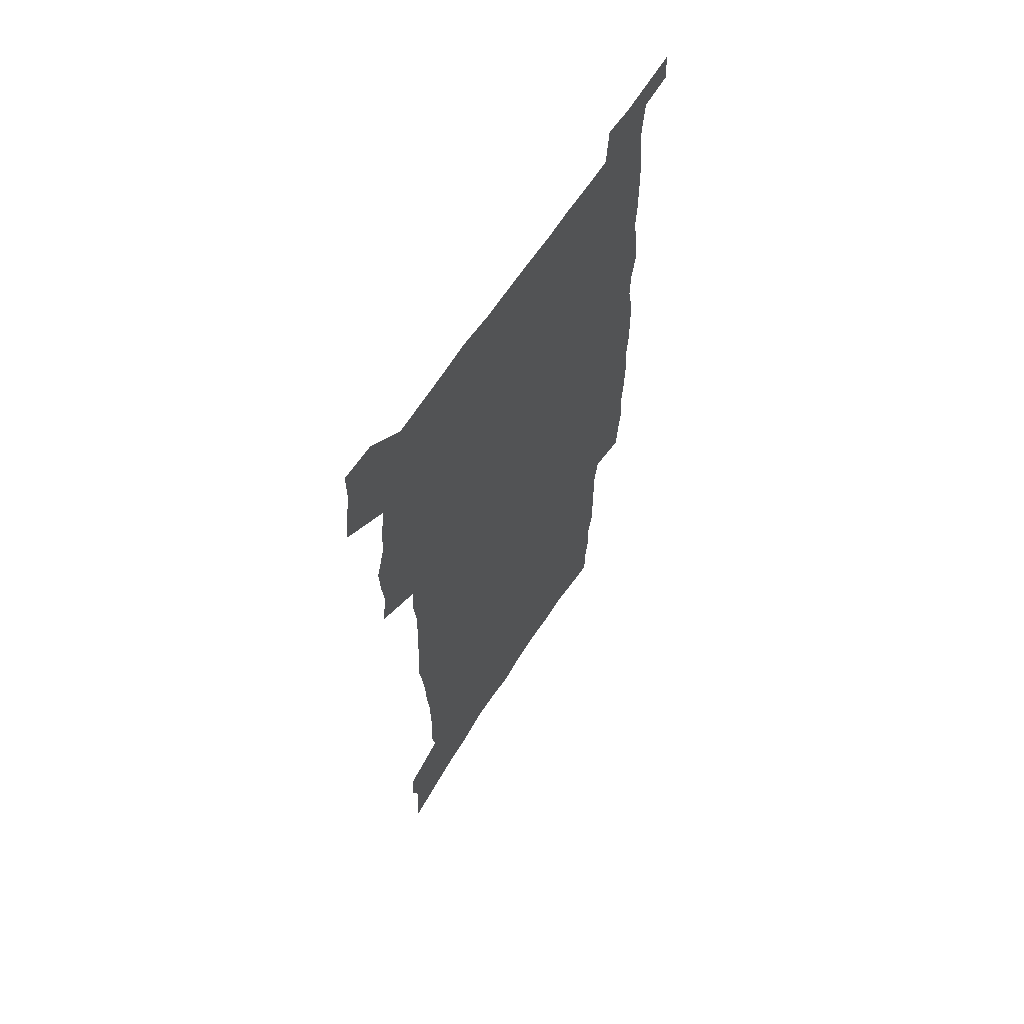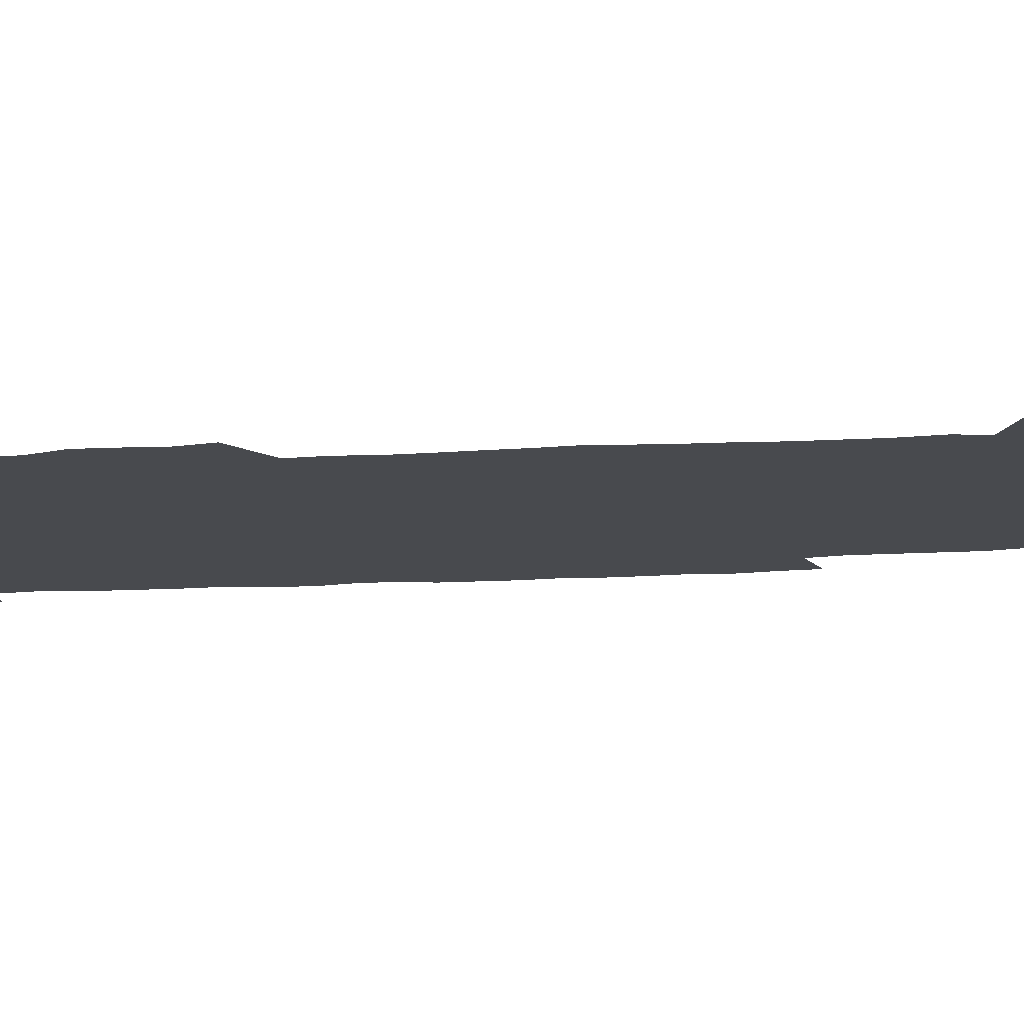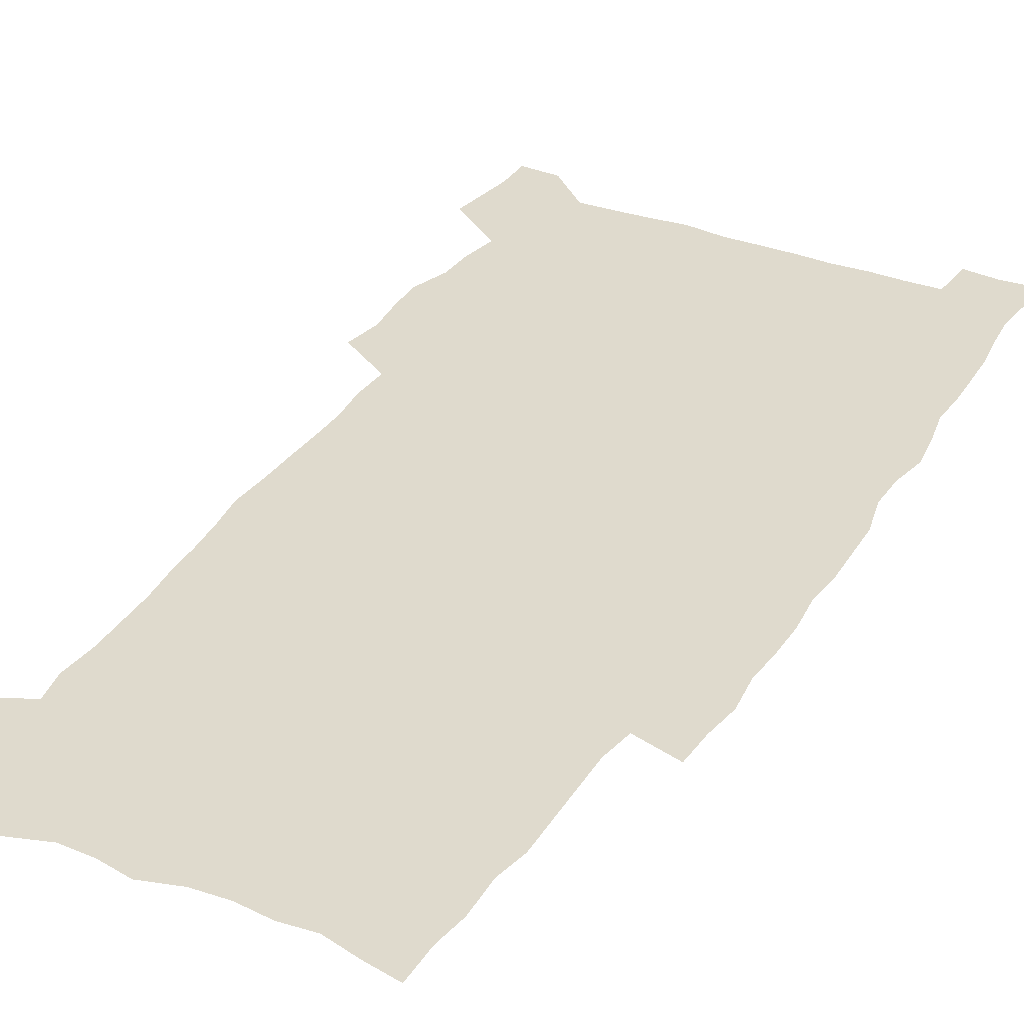
<metadata>
{"format":"obj","ext":"obj","renderer":"f3d","projection":"perspective","resolution":1024,"background":"white","views":[{"elev":64.3,"azim":-57.1,"up":"+Y"},{"elev":-13.1,"azim":-81.1,"up":"+Z"},{"elev":32.9,"azim":27.5,"up":"+Z"}]}
</metadata>
<code>
v 442.2 556.6 0
v 444.5 571.2 0
v 446.7 585.6 0
v 446.6 600.5 0
v 460.6 149.1 0
v 462.4 165.7 0
v 463.1 181.1 0
v 458.8 193.2 0
v 460.6 209.5 0
v 456.2 446.7 0
v 459.1 462.6 0
v 457.6 477.9 0
v 456.9 493 0
v 462.1 508.8 0
v 462.8 523.7 0
v 465.5 538.6 0
v 463.8 554.2 0
v 464.4 569 0
v 464.3 583.9 0
v 463 599.5 0
v 477.5 154.2 0
v 480.2 171.7 0
v 482.7 188.4 0
v 478.8 200.6 0
v 482.6 219.2 0
v 480.3 232.6 0
v 481.7 249 0
v 481.4 264.2 0
v 481.2 279.5 0
v 479.8 294.1 0
v 479.2 309.3 0
v 477.9 324.2 0
v 476 339.1 0
v 477.2 355.2 0
v 477.7 371 0
v 478.4 386.8 0
v 478.7 402.3 0
v 477.2 417.3 0
v 478 432.8 0
v 476.2 447.9 0
v 478.2 463.4 0
v 476 478.5 0
v 479.3 493.7 0
v 480.4 508.5 0
v 479.6 523.2 0
v 482.9 537.7 0
v 481.4 553 0
v 480.7 568.1 0
v 481.1 582.7 0
v 493.9 158.7 0
v 495.9 176 0
v 495.5 190.2 0
v 496.6 206.3 0
v 499 223.9 0
v 496.8 237.2 0
v 499.6 254.6 0
v 499.1 269.3 0
v 499.7 284.9 0
v 499.3 299.6 0
v 497.8 314 0
v 496.8 328.8 0
v 496.5 344 0
v 495.9 358.9 0
v 497.1 374.8 0
v 497.3 389.8 0
v 496.5 404.4 0
v 496.6 419.4 0
v 496.1 434.3 0
v 495.1 449.1 0
v 496.3 464.3 0
v 497 479.1 0
v 496.7 493.7 0
v 498.2 508.3 0
v 498.1 522.8 0
v 498.8 537.1 0
v 499.6 551.1 0
v 497.4 567.1 0
v 496 583 0
v 508.4 160.4 0
v 510.4 178 0
v 510.1 192.7 0
v 515.8 214.5 0
v 515.8 229 0
v 515.6 243.5 0
v 515 257.7 0
v 515.1 272.8 0
v 516.1 288.6 0
v 514.2 302.2 0
v 513.4 316.7 0
v 513.6 332.1 0
v 511.8 346.1 0
v 512.4 361.3 0
v 514.4 377.6 0
v 513.8 391.7 0
v 513.3 406.1 0
v 512.5 420.6 0
v 513.2 435.6 0
v 513.5 450.3 0
v 513.4 464.9 0
v 514 479.4 0
v 513.7 493.8 0
v 513.6 508.2 0
v 514 522.4 0
v 514.1 536.7 0
v 514.4 551 0
v 513.3 566.1 0
v 510.9 583.6 0
v 525.4 165.7 0
v 525.8 181.3 0
v 528.2 200.1 0
v 530 217.4 0
v 529.6 230.8 0
v 531.6 247.6 0
v 529.8 260.4 0
v 530.1 275.5 0
v 530 290.2 0
v 529.4 304.6 0
v 528.1 318.5 0
v 529.4 334.9 0
v 529.3 349.4 0
v 528.1 363.4 0
v 528.4 378.2 0
v 529 393 0
v 528.7 407.1 0
v 528.8 421.6 0
v 527.5 436 0
v 528.8 451 0
v 529.1 465.4 0
v 529.1 479.6 0
v 529.4 493.8 0
v 529.2 508 0
v 529.1 522.2 0
v 530.1 536 0
v 529.2 550.9 0
v 528 566.5 0
v 525.6 584.8 0
v 539.1 165.1 0
v 541.3 185.6 0
v 542.2 201.7 0
v 543 217.1 0
v 544.2 234 0
v 544.4 248.5 0
v 543.9 261.9 0
v 544.4 276.6 0
v 544.4 291.9 0
v 543.8 306.4 0
v 543.4 320.9 0
v 543.3 335.7 0
v 543.5 350.7 0
v 543.2 365 0
v 543.1 379.3 0
v 543 393.4 0
v 542.3 407.1 0
v 544 423 0
v 543.2 437 0
v 543.7 451.6 0
v 543.7 465.7 0
v 542.8 479.9 0
v 544 494.2 0
v 543.8 508.1 0
v 544.7 522 0
v 544 536.9 0
v 543.7 551.1 0
v 543 566.2 0
v 541.9 582.5 0
v 553 162.2 0
v 554.9 184.5 0
v 555.6 201 0
v 556.6 218.2 0
v 557.4 234.5 0
v 557.5 248.8 0
v 558.2 263.6 0
v 557.8 276.5 0
v 558.2 294 0
v 557.7 307.5 0
v 557.4 321.8 0
v 557.4 336.5 0
v 557.3 351.1 0
v 557.2 365.6 0
v 557.2 380 0
v 557.4 394.1 0
v 557.7 408.9 0
v 558 423.3 0
v 557.9 437.5 0
v 558.2 452 0
v 558.5 466.1 0
v 558 480.2 0
v 558.7 494.2 0
v 558.3 508.2 0
v 558.5 522.1 0
v 558.5 536.4 0
v 558.2 551 0
v 557.9 565.6 0
v 556.8 582.5 0
v 568.1 166.4 0
v 569.1 186.4 0
v 569.9 203.3 0
v 570.4 220.4 0
v 570.7 234.3 0
v 571 250.4 0
v 571.1 263.7 0
v 571 277 0
v 571.4 294.3 0
v 571.7 308.3 0
v 571.5 322.4 0
v 571.5 337.5 0
v 571.3 351.8 0
v 571.2 366.4 0
v 570.9 379.8 0
v 572 395.5 0
v 572 409.5 0
v 572.1 423.4 0
v 572.1 437.7 0
v 572.2 451.7 0
v 572.5 466.4 0
v 572.5 480.3 0
v 572.6 494.3 0
v 572.6 508.3 0
v 572.4 522.5 0
v 572.8 536.1 0
v 572.4 551.6 0
v 572.3 566 0
v 571.6 582.3 0
v 582.3 167.1 0
v 582.7 186.2 0
v 583.7 201.1 0
v 583.8 218.4 0
v 584.1 234.5 0
v 584.6 248.6 0
v 584.4 263.4 0
v 584.7 277 0
v 585.7 291.8 0
v 585.4 308.3 0
v 585.3 322.4 0
v 585.3 337.5 0
v 585.3 352.2 0
v 585.1 367 0
v 585.6 381.6 0
v 585.7 395.6 0
v 585.8 410.1 0
v 586.2 423.7 0
v 586.3 437.9 0
v 586.3 451.9 0
v 586.4 466.3 0
v 586.7 480.4 0
v 586.7 494.5 0
v 586.6 508.5 0
v 586.7 522.4 0
v 586.8 536.9 0
v 587 550.8 0
v 586.8 565.7 0
v 586.5 581.5 0
v 596.4 165.4 0
v 596.6 183.1 0
v 597.6 199.8 0
v 597.2 218.7 0
v 597.9 232.8 0
v 598.2 247.5 0
v 598.4 262.3 0
v 598.3 278.3 0
v 599.6 291.1 0
v 599.1 307.9 0
v 599.2 322.3 0
v 599.5 336.4 0
v 599.2 352.6 0
v 599.2 367.1 0
v 599.4 381.4 0
v 599.7 395.5 0
v 600.2 409.6 0
v 600.2 423.9 0
v 600.2 437.9 0
v 600.4 451.9 0
v 600.7 465.7 0
v 600.9 480.5 0
v 600.8 494.6 0
v 600.7 508.6 0
v 600.9 522.8 0
v 601 536.8 0
v 601.3 551.4 0
v 601.3 565.8 0
v 601.1 582.1 0
v 610.3 166.5 0
v 609.9 186 0
v 611.9 198.2 0
v 611.4 215.7 0
v 611.8 230.9 0
v 612.6 245.4 0
v 612.9 260.4 0
v 612.8 276.1 0
v 613.3 290.7 0
v 612.6 307.7 0
v 613.5 321.5 0
v 613.3 336.7 0
v 613.8 351.1 0
v 613.6 366.1 0
v 613.8 380.4 0
v 614.1 394.8 0
v 614.3 409.2 0
v 614.7 423.4 0
v 614.6 437.7 0
v 615.1 451.9 0
v 614.5 467.4 0
v 615.5 481.1 0
v 615 494.9 0
v 615.2 508.9 0
v 615.2 523 0
v 614.5 536.5 0
v 615.7 551.9 0
v 615.4 565.6 0
v 615.6 581.5 0
v 625.1 162.5 0
v 624.4 181.2 0
v 626.1 195.3 0
v 625.9 212.4 0
v 626.1 228.3 0
v 627.2 242.9 0
v 627.4 258.5 0
v 627.2 274.4 0
v 627.7 289.6 0
v 626.8 305.7 0
v 628.4 319.7 0
v 628.5 334.6 0
v 628.3 349.8 0
v 628.8 364.3 0
v 628.4 379.3 0
v 629.1 393.6 0
v 629.9 408 0
v 630.4 422.5 0
v 629.9 437.4 0
v 629.7 452 0
v 628.5 466.8 0
v 630.4 480.9 0
v 630.1 495 0
v 631.3 509.5 0
v 630.5 523.7 0
v 629.7 537.8 0
v 630.2 552.2 0
v 629.9 566.4 0
v 630.2 581.7 0
v 631.7 600.1 0
v 639.4 159.6 0
v 639.4 176.6 0
v 641.5 190.8 0
v 640.9 208.5 0
v 643.7 222.6 0
v 643.5 238.7 0
v 643.3 254.7 0
v 643.2 270.8 0
v 645.5 285.1 0
v 644.3 301.6 0
v 644.7 316.8 0
v 643.8 332.6 0
v 645.3 347 0
v 644.7 362.3 0
v 646 376.7 0
v 646.4 391.5 0
v 647.4 406.2 0
v 646.3 421.5 0
v 646.5 436.4 0
v 645.8 451.5 0
v 645.8 466.3 0
v 644.4 481 0
v 645.1 494.9 0
v 646.8 509.8 0
v 645.6 524.2 0
v 644.2 538.2 0
v 645.8 553 0
v 644.3 567.1 0
v 644.9 582.1 0
v 646.3 598.4 0
v 664.9 279.5 0
v 665.7 295.1 0
v 667.9 309.9 0
v 666.2 326.6 0
v 667.3 341.7 0
v 667.6 357.2 0
v 666.2 373.2 0
v 667.5 388.1 0
v 667.3 403.4 0
v 667 418.7 0
v 663.4 435.6 0
v 663.8 450.3 0
v 666.7 465 0
v 664.9 480.2 0
v 662.3 495.3 0
v 663.1 510.2 0
v 662.9 524.8 0
v 662.6 539.4 0
v 660.9 554 0
v 659.8 568.3 0
v 661.5 584.7 0
v 661.4 599.4 0
v 677.1 586 0
v 676.4 600.3 0
f 16 17 1
f 1 17 2
f 17 18 2
f 2 18 3
f 18 19 3
f 3 19 4
f 19 20 4
f 5 21 6
f 21 22 6
f 6 22 7
f 22 23 7
f 7 23 8
f 23 24 8
f 8 24 9
f 24 25 9
f 39 40 10
f 10 40 11
f 40 41 11
f 11 41 12
f 41 42 12
f 12 42 13
f 42 43 13
f 13 43 14
f 43 44 14
f 14 44 15
f 44 45 15
f 15 45 16
f 45 46 16
f 16 46 17
f 46 47 17
f 17 47 18
f 47 48 18
f 18 48 19
f 48 49 19
f 19 49 20
f 21 50 22
f 50 51 22
f 22 51 23
f 51 52 23
f 23 52 24
f 52 53 24
f 24 53 25
f 53 54 25
f 25 54 26
f 54 55 26
f 26 55 27
f 55 56 27
f 27 56 28
f 56 57 28
f 28 57 29
f 57 58 29
f 29 58 30
f 58 59 30
f 30 59 31
f 59 60 31
f 31 60 32
f 60 61 32
f 32 61 33
f 61 62 33
f 33 62 34
f 62 63 34
f 34 63 35
f 63 64 35
f 35 64 36
f 64 65 36
f 36 65 37
f 65 66 37
f 37 66 38
f 66 67 38
f 38 67 39
f 67 68 39
f 39 68 40
f 68 69 40
f 40 69 41
f 69 70 41
f 41 70 42
f 70 71 42
f 42 71 43
f 71 72 43
f 43 72 44
f 72 73 44
f 44 73 45
f 73 74 45
f 45 74 46
f 74 75 46
f 46 75 47
f 75 76 47
f 47 76 48
f 76 77 48
f 48 77 49
f 77 78 49
f 50 79 51
f 79 80 51
f 51 80 52
f 80 81 52
f 52 81 53
f 81 82 53
f 53 82 54
f 82 83 54
f 54 83 55
f 83 84 55
f 55 84 56
f 84 85 56
f 56 85 57
f 85 86 57
f 57 86 58
f 86 87 58
f 58 87 59
f 87 88 59
f 59 88 60
f 88 89 60
f 60 89 61
f 89 90 61
f 61 90 62
f 90 91 62
f 62 91 63
f 91 92 63
f 63 92 64
f 92 93 64
f 64 93 65
f 93 94 65
f 65 94 66
f 94 95 66
f 66 95 67
f 95 96 67
f 67 96 68
f 96 97 68
f 68 97 69
f 97 98 69
f 69 98 70
f 98 99 70
f 70 99 71
f 99 100 71
f 71 100 72
f 100 101 72
f 72 101 73
f 101 102 73
f 73 102 74
f 102 103 74
f 74 103 75
f 103 104 75
f 75 104 76
f 104 105 76
f 76 105 77
f 105 106 77
f 77 106 78
f 106 107 78
f 79 108 80
f 108 109 80
f 80 109 81
f 109 110 81
f 81 110 82
f 110 111 82
f 82 111 83
f 111 112 83
f 83 112 84
f 112 113 84
f 84 113 85
f 113 114 85
f 85 114 86
f 114 115 86
f 86 115 87
f 115 116 87
f 87 116 88
f 116 117 88
f 88 117 89
f 117 118 89
f 89 118 90
f 118 119 90
f 90 119 91
f 119 120 91
f 91 120 92
f 120 121 92
f 92 121 93
f 121 122 93
f 93 122 94
f 122 123 94
f 94 123 95
f 123 124 95
f 95 124 96
f 124 125 96
f 96 125 97
f 125 126 97
f 97 126 98
f 126 127 98
f 98 127 99
f 127 128 99
f 99 128 100
f 128 129 100
f 100 129 101
f 129 130 101
f 101 130 102
f 130 131 102
f 102 131 103
f 131 132 103
f 103 132 104
f 132 133 104
f 104 133 105
f 133 134 105
f 105 134 106
f 134 135 106
f 106 135 107
f 135 136 107
f 108 137 109
f 137 138 109
f 109 138 110
f 138 139 110
f 110 139 111
f 139 140 111
f 111 140 112
f 140 141 112
f 112 141 113
f 141 142 113
f 113 142 114
f 142 143 114
f 114 143 115
f 143 144 115
f 115 144 116
f 144 145 116
f 116 145 117
f 145 146 117
f 117 146 118
f 146 147 118
f 118 147 119
f 147 148 119
f 119 148 120
f 148 149 120
f 120 149 121
f 149 150 121
f 121 150 122
f 150 151 122
f 122 151 123
f 151 152 123
f 123 152 124
f 152 153 124
f 124 153 125
f 153 154 125
f 125 154 126
f 154 155 126
f 126 155 127
f 155 156 127
f 127 156 128
f 156 157 128
f 128 157 129
f 157 158 129
f 129 158 130
f 158 159 130
f 130 159 131
f 159 160 131
f 131 160 132
f 160 161 132
f 132 161 133
f 161 162 133
f 133 162 134
f 162 163 134
f 134 163 135
f 163 164 135
f 135 164 136
f 164 165 136
f 137 166 138
f 166 167 138
f 138 167 139
f 167 168 139
f 139 168 140
f 168 169 140
f 140 169 141
f 169 170 141
f 141 170 142
f 170 171 142
f 142 171 143
f 171 172 143
f 143 172 144
f 172 173 144
f 144 173 145
f 173 174 145
f 145 174 146
f 174 175 146
f 146 175 147
f 175 176 147
f 147 176 148
f 176 177 148
f 148 177 149
f 177 178 149
f 149 178 150
f 178 179 150
f 150 179 151
f 179 180 151
f 151 180 152
f 180 181 152
f 152 181 153
f 181 182 153
f 153 182 154
f 182 183 154
f 154 183 155
f 183 184 155
f 155 184 156
f 184 185 156
f 156 185 157
f 185 186 157
f 157 186 158
f 186 187 158
f 158 187 159
f 187 188 159
f 159 188 160
f 188 189 160
f 160 189 161
f 189 190 161
f 161 190 162
f 190 191 162
f 162 191 163
f 191 192 163
f 163 192 164
f 192 193 164
f 164 193 165
f 193 194 165
f 166 195 167
f 195 196 167
f 167 196 168
f 196 197 168
f 168 197 169
f 197 198 169
f 169 198 170
f 198 199 170
f 170 199 171
f 199 200 171
f 171 200 172
f 200 201 172
f 172 201 173
f 201 202 173
f 173 202 174
f 202 203 174
f 174 203 175
f 203 204 175
f 175 204 176
f 204 205 176
f 176 205 177
f 205 206 177
f 177 206 178
f 206 207 178
f 178 207 179
f 207 208 179
f 179 208 180
f 208 209 180
f 180 209 181
f 209 210 181
f 181 210 182
f 210 211 182
f 182 211 183
f 211 212 183
f 183 212 184
f 212 213 184
f 184 213 185
f 213 214 185
f 185 214 186
f 214 215 186
f 186 215 187
f 215 216 187
f 187 216 188
f 216 217 188
f 188 217 189
f 217 218 189
f 189 218 190
f 218 219 190
f 190 219 191
f 219 220 191
f 191 220 192
f 220 221 192
f 192 221 193
f 221 222 193
f 193 222 194
f 222 223 194
f 195 224 196
f 224 225 196
f 196 225 197
f 225 226 197
f 197 226 198
f 226 227 198
f 198 227 199
f 227 228 199
f 199 228 200
f 228 229 200
f 200 229 201
f 229 230 201
f 201 230 202
f 230 231 202
f 202 231 203
f 231 232 203
f 203 232 204
f 232 233 204
f 204 233 205
f 233 234 205
f 205 234 206
f 234 235 206
f 206 235 207
f 235 236 207
f 207 236 208
f 236 237 208
f 208 237 209
f 237 238 209
f 209 238 210
f 238 239 210
f 210 239 211
f 239 240 211
f 211 240 212
f 240 241 212
f 212 241 213
f 241 242 213
f 213 242 214
f 242 243 214
f 214 243 215
f 243 244 215
f 215 244 216
f 244 245 216
f 216 245 217
f 245 246 217
f 217 246 218
f 246 247 218
f 218 247 219
f 247 248 219
f 219 248 220
f 248 249 220
f 220 249 221
f 249 250 221
f 221 250 222
f 250 251 222
f 222 251 223
f 251 252 223
f 224 253 225
f 253 254 225
f 225 254 226
f 254 255 226
f 226 255 227
f 255 256 227
f 227 256 228
f 256 257 228
f 228 257 229
f 257 258 229
f 229 258 230
f 258 259 230
f 230 259 231
f 259 260 231
f 231 260 232
f 260 261 232
f 232 261 233
f 261 262 233
f 233 262 234
f 262 263 234
f 234 263 235
f 263 264 235
f 235 264 236
f 264 265 236
f 236 265 237
f 265 266 237
f 237 266 238
f 266 267 238
f 238 267 239
f 267 268 239
f 239 268 240
f 268 269 240
f 240 269 241
f 269 270 241
f 241 270 242
f 270 271 242
f 242 271 243
f 271 272 243
f 243 272 244
f 272 273 244
f 244 273 245
f 273 274 245
f 245 274 246
f 274 275 246
f 246 275 247
f 275 276 247
f 247 276 248
f 276 277 248
f 248 277 249
f 277 278 249
f 249 278 250
f 278 279 250
f 250 279 251
f 279 280 251
f 251 280 252
f 280 281 252
f 253 282 254
f 282 283 254
f 254 283 255
f 283 284 255
f 255 284 256
f 284 285 256
f 256 285 257
f 285 286 257
f 257 286 258
f 286 287 258
f 258 287 259
f 287 288 259
f 259 288 260
f 288 289 260
f 260 289 261
f 289 290 261
f 261 290 262
f 290 291 262
f 262 291 263
f 291 292 263
f 263 292 264
f 292 293 264
f 264 293 265
f 293 294 265
f 265 294 266
f 294 295 266
f 266 295 267
f 295 296 267
f 267 296 268
f 296 297 268
f 268 297 269
f 297 298 269
f 269 298 270
f 298 299 270
f 270 299 271
f 299 300 271
f 271 300 272
f 300 301 272
f 272 301 273
f 301 302 273
f 273 302 274
f 302 303 274
f 274 303 275
f 303 304 275
f 275 304 276
f 304 305 276
f 276 305 277
f 305 306 277
f 277 306 278
f 306 307 278
f 278 307 279
f 307 308 279
f 279 308 280
f 308 309 280
f 280 309 281
f 309 310 281
f 282 311 283
f 311 312 283
f 283 312 284
f 312 313 284
f 284 313 285
f 313 314 285
f 285 314 286
f 314 315 286
f 286 315 287
f 315 316 287
f 287 316 288
f 316 317 288
f 288 317 289
f 317 318 289
f 289 318 290
f 318 319 290
f 290 319 291
f 319 320 291
f 291 320 292
f 320 321 292
f 292 321 293
f 321 322 293
f 293 322 294
f 322 323 294
f 294 323 295
f 323 324 295
f 295 324 296
f 324 325 296
f 296 325 297
f 325 326 297
f 297 326 298
f 326 327 298
f 298 327 299
f 327 328 299
f 299 328 300
f 328 329 300
f 300 329 301
f 329 330 301
f 301 330 302
f 330 331 302
f 302 331 303
f 331 332 303
f 303 332 304
f 332 333 304
f 304 333 305
f 333 334 305
f 305 334 306
f 334 335 306
f 306 335 307
f 335 336 307
f 307 336 308
f 336 337 308
f 308 337 309
f 337 338 309
f 309 338 310
f 338 339 310
f 311 341 312
f 341 342 312
f 312 342 313
f 342 343 313
f 313 343 314
f 343 344 314
f 314 344 315
f 344 345 315
f 315 345 316
f 345 346 316
f 316 346 317
f 346 347 317
f 317 347 318
f 347 348 318
f 318 348 319
f 348 349 319
f 319 349 320
f 349 350 320
f 320 350 321
f 350 351 321
f 321 351 322
f 351 352 322
f 322 352 323
f 352 353 323
f 323 353 324
f 353 354 324
f 324 354 325
f 354 355 325
f 325 355 326
f 355 356 326
f 326 356 327
f 356 357 327
f 327 357 328
f 357 358 328
f 328 358 329
f 358 359 329
f 329 359 330
f 359 360 330
f 330 360 331
f 360 361 331
f 331 361 332
f 361 362 332
f 332 362 333
f 362 363 333
f 333 363 334
f 363 364 334
f 334 364 335
f 364 365 335
f 335 365 336
f 365 366 336
f 336 366 337
f 366 367 337
f 337 367 338
f 367 368 338
f 338 368 339
f 368 369 339
f 339 369 340
f 369 370 340
f 349 371 350
f 371 372 350
f 350 372 351
f 372 373 351
f 351 373 352
f 373 374 352
f 352 374 353
f 374 375 353
f 353 375 354
f 375 376 354
f 354 376 355
f 376 377 355
f 355 377 356
f 377 378 356
f 356 378 357
f 378 379 357
f 357 379 358
f 379 380 358
f 358 380 359
f 380 381 359
f 359 381 360
f 381 382 360
f 360 382 361
f 382 383 361
f 361 383 362
f 383 384 362
f 362 384 363
f 384 385 363
f 363 385 364
f 385 386 364
f 364 386 365
f 386 387 365
f 365 387 366
f 387 388 366
f 366 388 367
f 388 389 367
f 367 389 368
f 389 390 368
f 368 390 369
f 390 391 369
f 369 391 370
f 391 392 370
f 391 393 392
f 393 394 392

</code>
